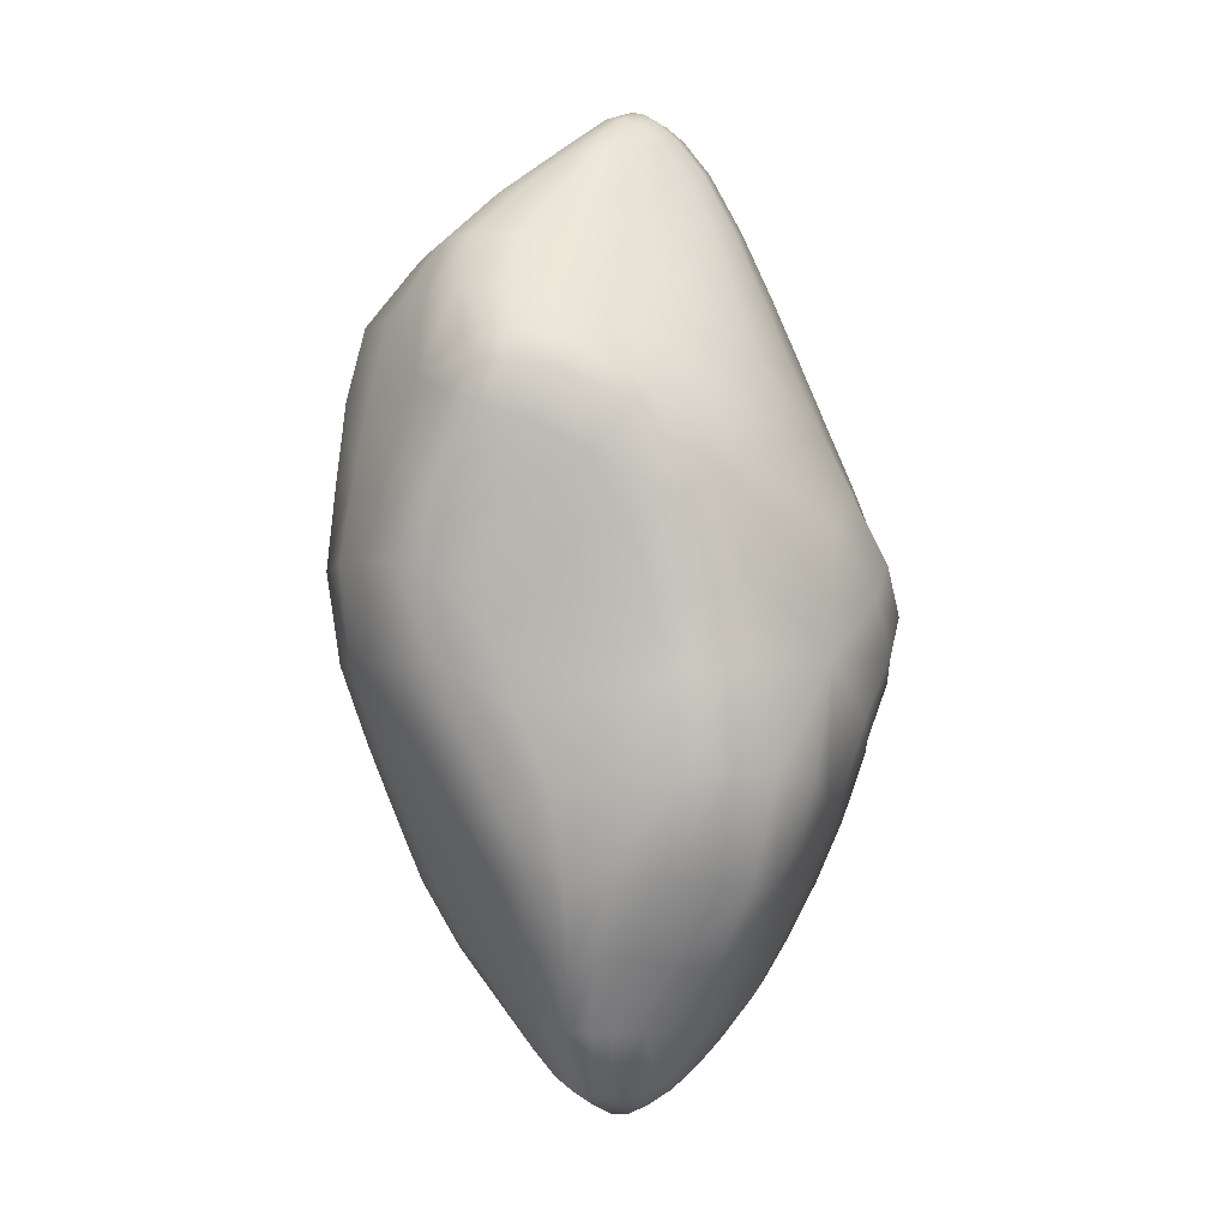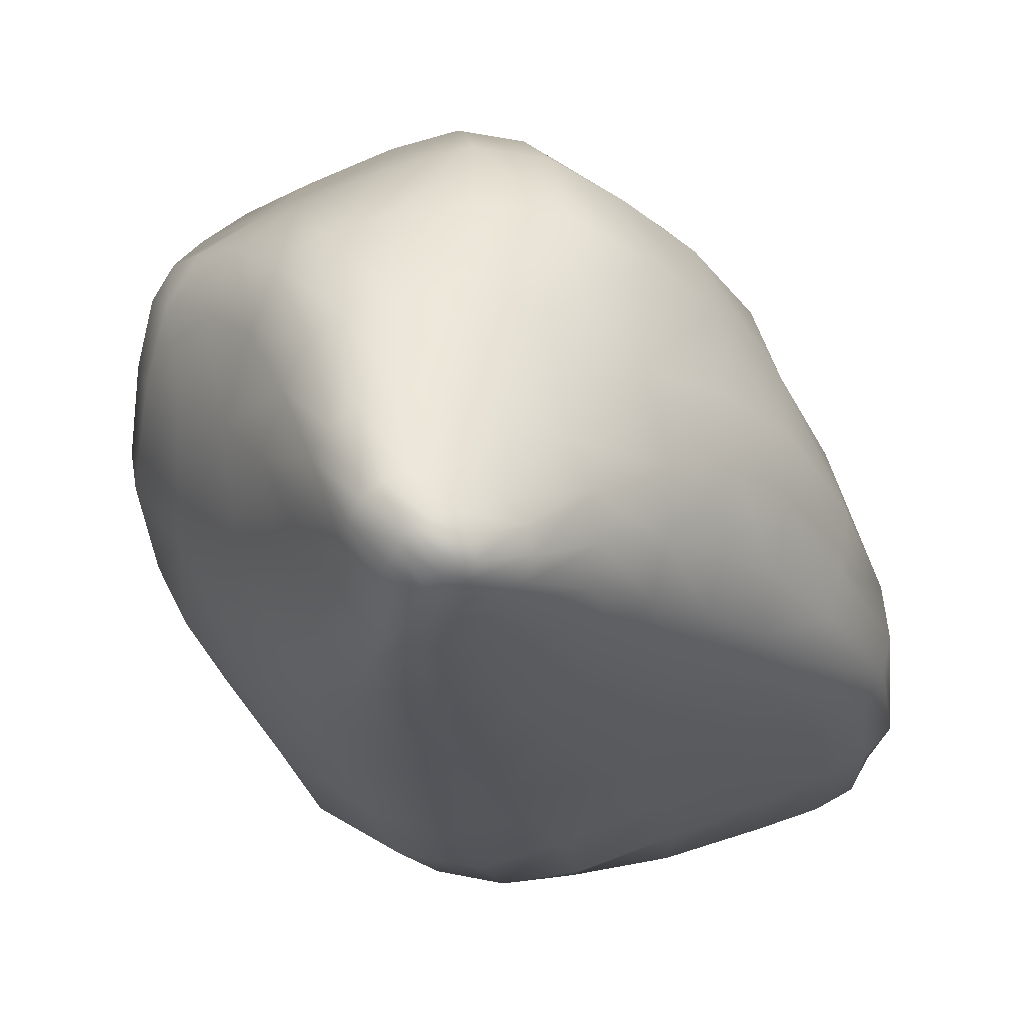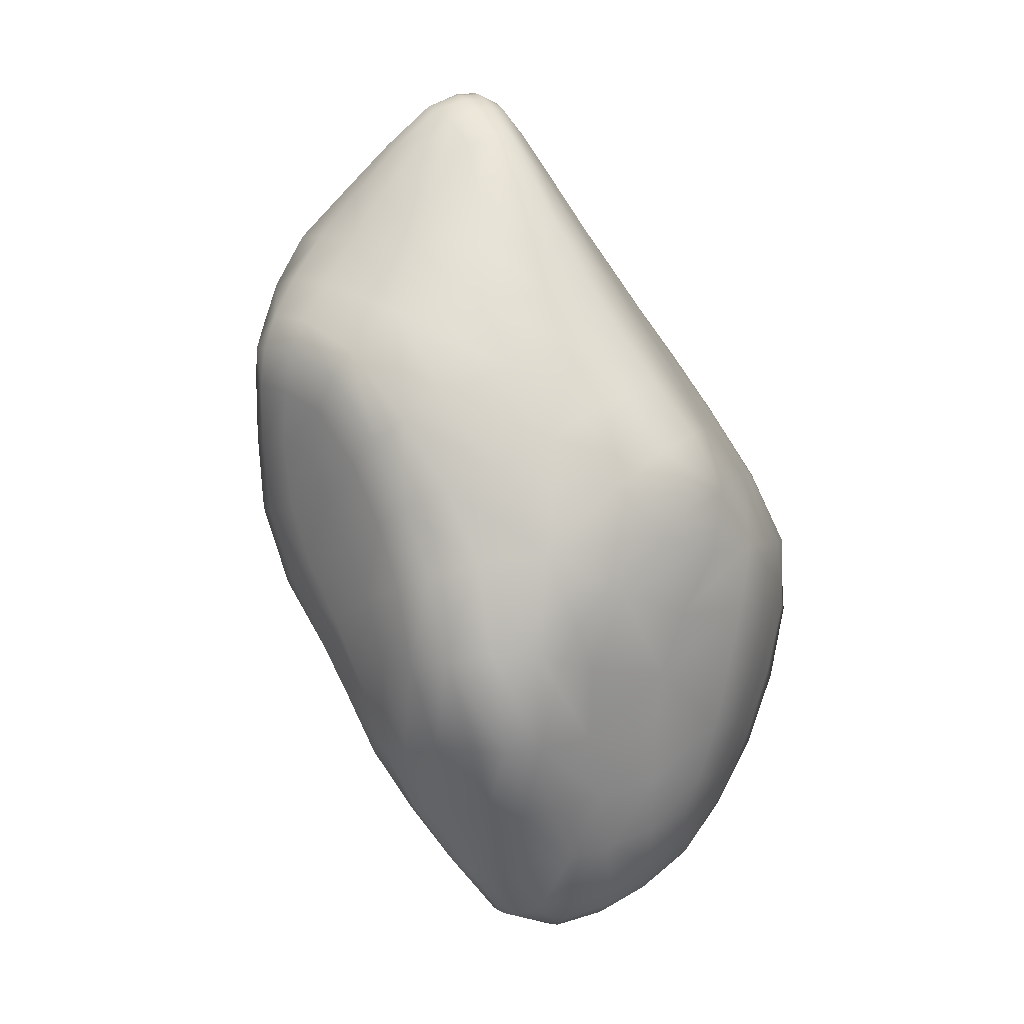
<metadata>
{"format":"obj","ext":"obj","renderer":"f3d","projection":"perspective","resolution":1024,"background":"white","views":[{"elev":-11.5,"azim":79.2,"up":"+Y"},{"elev":1.6,"azim":173.9,"up":"+Z"},{"elev":-6.7,"azim":123.5,"up":"+Y"}]}
</metadata>
<code>
g default
v 1724 410 1691
v 1726 405.7 1691
v 1724 406.3 1687
v 1723 411.5 1689
v 1723 414.3 1691
v 1725 411.4 1694
v 1727 406.6 1696
v 1709 336.6 1689
v 1709 335.5 1691
v 1705 334.5 1689
v 1707 336.3 1687
v 1713 340.4 1688
v 1714 340.2 1691
v 1732 391.6 1708
v 1730 389.1 1710
v 1732 387.7 1707
v 1733 391.2 1706
v 1732 394.4 1705
v 1730 394 1709
v 1726 391.9 1712
v 1725 398.1 1711
v 1719 398.3 1714
v 1719 392.5 1715
v 1728 398.8 1709
v 1723 385.1 1714
v 1727 383.6 1712
v 1718 385.9 1716
v 1717 418.7 1692
v 1718 418.6 1691
v 1716 418.2 1691
v 1716 418.2 1692
v 1717 417.9 1694
v 1718 418.4 1693
v 1719 418.4 1693
v 1715 412.4 1686
v 1714 408.7 1684
v 1711 409.7 1686
v 1714 414.1 1688
v 1717 413.1 1686
v 1717 408.3 1683
v 1717 415.7 1688
v 1709 343.8 1701
v 1711 341.9 1700
v 1714 346.9 1702
v 1711 347.6 1703
v 1706 347.9 1705
v 1706 342.9 1701
v 1707 339.2 1699
v 1715 415.7 1696
v 1718 416.6 1696
v 1714 416.2 1695
v 1713 412.6 1700
v 1717 412.9 1701
v 1710 412 1698
v 1690 356.3 1694
v 1690 360.4 1694
v 1688 360.5 1688
v 1689 355.1 1689
v 1692 354.1 1697
v 1692 359.3 1700
v 1691 350.7 1692
v 1732 393.3 1691
v 1729 400.5 1692
v 1729 402 1698
v 1732 397 1700
v 1727 394.2 1684
v 1726 400.1 1685
v 1731 384.7 1686
v 1727 387.5 1681
v 1734 389.4 1694
v 1733 382.5 1689
v 1734 393.2 1701
v 1698 389.4 1708
v 1696 385.1 1707
v 1702 384.9 1711
v 1702 390.8 1711
v 1696 391.9 1705
v 1693 386.7 1701
v 1700 395.3 1709
v 1731 381.1 1702
v 1733 384.1 1699
v 1733 386.6 1704
v 1730 381.8 1706
v 1730 376.6 1701
v 1732 378.8 1696
v 1728 375.9 1707
v 1705 406.6 1702
v 1704 402.3 1708
v 1709 404.7 1711
v 1711 408.6 1705
v 1709 412 1695
v 1704 407.5 1696
v 1699 401.7 1700
v 1699 398.7 1705
v 1699 403.5 1695
v 1726 370 1678
v 1729 368.9 1683
v 1728 360.3 1683
v 1725 360.3 1679
v 1722 375.7 1673
v 1725 381.2 1677
v 1729 377.6 1682
v 1731 375.5 1686
v 1714 375.9 1668
v 1717 372 1670
v 1710 370.7 1668
v 1710 377 1668
v 1701 345.4 1677
v 1704 343.7 1679
v 1701 340.2 1681
v 1698 343.8 1679
v 1701 349.1 1675
v 1707 348.7 1677
v 1696 348.7 1676
v 1695 342.4 1680
v 1693 347.9 1677
v 1692 354 1675
v 1696 354.4 1674
v 1702 354.2 1673
v 1697 360.4 1671
v 1704 359.5 1671
v 1712 359 1674
v 1710 354 1675
v 1720 359.1 1677
v 1717 352.8 1679
v 1712 347.3 1680
v 1708 342.1 1682
v 1721 351.7 1681
v 1715 345.8 1683
v 1711 340.8 1685
v 1704 338 1684
v 1718 345.2 1686
v 1723 351.3 1684
v 1724 351.6 1687
v 1719 345.5 1689
v 1725 351.9 1691
v 1719 345.8 1693
v 1714 340.2 1694
v 1709 335.2 1693
v 1719 345.8 1696
v 1714 340.1 1695
v 1709 335.2 1694
v 1713 340.3 1697
v 1708 335.6 1696
v 1703 334.6 1693
v 1704 333.9 1692
v 1704 333.8 1690
v 1700 335 1689
v 1701 335 1687
v 1702 335.9 1686
v 1697 337.5 1684
v 1698 338.5 1683
v 1693 341.4 1681
v 1696 337.1 1686
v 1692 340.7 1683
v 1689 346.1 1680
v 1691 346.9 1679
v 1687 352.5 1677
v 1689 353.2 1676
v 1686 359.7 1675
v 1688 360.1 1674
v 1692 360.5 1673
v 1688 366.9 1672
v 1692 366.9 1671
v 1698 366.4 1669
v 1692 373.4 1671
v 1698 372.6 1669
v 1705 371.7 1667
v 1704 365.3 1669
v 1712 364.8 1671
v 1720 366.1 1673
v 1699 379.3 1671
v 1705 378.3 1669
v 1701 384.9 1674
v 1707 383.4 1671
v 1712 382.1 1669
v 1709 388.1 1673
v 1715 387 1672
v 1720 384.8 1674
v 1717 379.8 1670
v 1717 392.1 1675
v 1722 390.1 1677
v 1718 397.1 1678
v 1722 395.4 1680
v 1719 402.3 1680
v 1722 401.1 1682
v 1720 407.9 1683
v 1722 407.2 1684
v 1720 413 1686
v 1721 412.4 1687
v 1719 416 1688
v 1721 415.5 1689
v 1719 417.4 1690
v 1720 417.1 1691
v 1723 415.8 1693
v 1724 412.2 1696
v 1720 418 1692
v 1722 416.6 1694
v 1724 412.9 1698
v 1724 408.6 1703
v 1726 407.7 1700
v 1721 416.9 1695
v 1722 413.3 1700
v 1722 409 1705
v 1723 404.1 1709
v 1726 404 1707
v 1720 413.1 1700
v 1720 408.8 1706
v 1719 404 1711
v 1716 408.7 1706
v 1715 404.5 1711
v 1714 399.2 1715
v 1714 392.7 1716
v 1709 399.1 1714
v 1710 392.5 1716
v 1711 385.5 1717
v 1714 385.8 1717
v 1705 397.7 1712
v 1706 391.9 1714
v 1707 385.1 1714
v 1706 378.9 1714
v 1710 378.4 1717
v 1701 379.6 1710
v 1699 374.6 1709
v 1705 373.1 1713
v 1695 380.3 1705
v 1694 375.4 1704
v 1693 370.3 1702
v 1698 369.4 1708
v 1691 381.4 1698
v 1690 376 1696
v 1689 370.7 1695
v 1689 365.6 1694
v 1692 365 1702
v 1687 377.8 1689
v 1687 371.8 1687
v 1687 366.1 1687
v 1685 372.9 1682
v 1685 366.5 1681
v 1686 360.1 1682
v 1688 353.9 1684
v 1684 366.8 1678
v 1685 359.8 1679
v 1687 353.1 1681
v 1689 347.2 1684
v 1690 348.6 1687
v 1684 359.7 1677
v 1686 352.5 1679
v 1688 346.3 1682
v 1691 341.3 1685
v 1691 342.5 1687
v 1695 338.9 1690
v 1695 341.1 1693
v 1692 344.4 1690
v 1695 337.7 1688
v 1699 335.7 1691
v 1699 337 1692
v 1703 336 1695
v 1703 338.8 1698
v 1699 339.4 1695
v 1703 342.7 1701
v 1699 343.2 1699
v 1695 344.5 1697
v 1699 348.6 1704
v 1696 349.7 1703
v 1694 351.5 1700
v 1693 347.1 1695
v 1698 356.1 1706
v 1695 357.7 1704
v 1700 362.1 1709
v 1696 363.8 1706
v 1702 367.6 1711
v 1703 360.3 1710
v 1705 365.8 1713
v 1708 371.6 1715
v 1708 364.4 1713
v 1711 370.6 1716
v 1713 378.2 1718
v 1714 370 1716
v 1717 378 1717
v 1717 369.5 1714
v 1721 377.5 1715
v 1721 369.1 1713
v 1724 376.6 1714
v 1724 369.3 1710
v 1726 376 1711
v 1729 382.5 1709
v 1726 370.1 1705
v 1725 364.5 1703
v 1728 366.2 1697
v 1729 371.6 1699
v 1723 363 1707
v 1722 357.3 1704
v 1725 358.5 1701
v 1719 362.4 1709
v 1718 356.9 1706
v 1717 351.8 1704
v 1720 351.5 1702
v 1715 362.8 1711
v 1713 357.2 1708
v 1712 352.5 1706
v 1709 358 1710
v 1707 352.9 1707
v 1706 358.9 1711
v 1704 353.5 1708
v 1702 347.9 1705
v 1701 354.8 1708
v 1711 363.5 1713
v 1717 346 1700
v 1718 345.6 1698
v 1723 351.9 1699
v 1724 352.1 1695
v 1727 359.4 1696
v 1729 359.5 1691
v 1730 367 1692
v 1729 359.7 1687
v 1731 367.8 1688
v 1732 374.1 1690
v 1731 373 1694
v 1733 380.6 1692
v 1735 386.9 1697
v 1734 390.2 1702
v 1712 340.8 1698
v 1707 336.8 1697
v 1684 366.9 1675
v 1685 366.9 1673
v 1685 374.1 1675
v 1686 374.3 1673
v 1688 374 1672
v 1687 381.6 1676
v 1689 381.1 1675
v 1693 380.2 1673
v 1691 387.9 1679
v 1695 386.6 1677
v 1695 393.8 1681
v 1698 391.8 1679
v 1703 389.5 1676
v 1702 396.3 1681
v 1706 394.1 1678
v 1712 393.1 1676
v 1709 398.8 1680
v 1714 398 1678
v 1712 403.6 1682
v 1716 403.1 1681
v 1705 400.5 1682
v 1709 404.9 1684
v 1703 402.5 1684
v 1706 406.5 1686
v 1710 410.8 1687
v 1705 407.5 1688
v 1709 411.6 1689
v 1713 415.6 1690
v 1713 415 1689
v 1716 417.8 1690
v 1717 417 1689
v 1718 418.2 1691
v 1712 416 1691
v 1708 412 1692
v 1713 416.1 1693
v 1704 407.8 1692
v 1700 404 1691
v 1701 403.7 1687
v 1697 399.7 1686
v 1696 400 1689
v 1699 398.4 1683
v 1693 395 1684
v 1688 388.8 1680
v 1687 389 1682
v 1692 395.1 1686
v 1686 388.4 1685
v 1691 394.5 1689
v 1695 399.5 1693
v 1690 392.9 1693
v 1695 397.5 1698
v 1691 389.7 1697
v 1695 394.6 1702
v 1688 384 1692
v 1687 386.9 1688
v 1685 379.8 1684
v 1685 381 1681
v 1684 373.6 1678
v 1685 381.5 1678
v 1719 416.8 1696
v 1730 398.6 1705
v 1728 403.2 1704
g Crystal1 Crystal Ground
f 2 3 4
f 4 1 2
f 5 6 1
f 1 4 5
f 7 2 1
f 1 6 7
f 10 11 8
f 8 9 10
f 13 9 8
f 8 12 13
f 16 17 14
f 14 15 16
f 18 19 14
f 14 17 18
f 14 19 20
f 20 15 14
f 22 23 20
f 20 21 22
f 24 21 20
f 20 19 24
f 20 25 26
f 26 15 20
f 25 20 23
f 23 27 25
f 28 29 30
f 30 31 28
f 31 32 33
f 33 28 31
f 28 33 34
f 34 29 28
f 37 38 35
f 35 36 37
f 36 35 39
f 39 40 36
f 41 39 35
f 35 38 41
f 42 43 44
f 44 45 42
f 46 47 42
f 42 45 46
f 42 47 48
f 48 43 42
f 32 51 49
f 49 50 32
f 49 52 53
f 53 50 49
f 52 49 51
f 51 54 52
f 57 58 55
f 55 56 57
f 56 55 59
f 59 60 56
f 59 55 58
f 58 61 59
f 62 63 64
f 64 65 62
f 63 62 66
f 66 67 63
f 62 68 69
f 69 66 62
f 71 68 62
f 62 70 71
f 70 62 65
f 65 72 70
f 73 74 75
f 75 76 73
f 73 77 78
f 78 74 73
f 79 77 73
f 73 76 79
f 81 82 83
f 83 80 81
f 80 84 85
f 85 81 80
f 86 84 80
f 80 83 86
f 88 89 90
f 90 87 88
f 92 87 54
f 54 91 92
f 90 52 54
f 54 87 90
f 87 93 94
f 94 88 87
f 87 92 95
f 95 93 87
f 96 97 98
f 98 99 96
f 101 102 96
f 96 100 101
f 103 97 96
f 96 102 103
f 105 106 107
f 107 104 105
f 109 110 111
f 111 108 109
f 109 108 112
f 112 113 109
f 111 114 112
f 112 108 111
f 115 116 114
f 114 111 115
f 118 114 116
f 116 117 118
f 114 118 119
f 119 112 114
f 120 121 119
f 119 118 120
f 122 123 119
f 119 121 122
f 119 123 113
f 113 112 119
f 125 123 122
f 122 124 125
f 126 113 123
f 123 125 126
f 127 109 113
f 113 126 127
f 128 129 126
f 126 125 128
f 126 129 130
f 130 127 126
f 131 127 130
f 130 11 131
f 132 12 130
f 130 129 132
f 8 11 130
f 130 12 8
f 132 129 128
f 128 133 132
f 133 134 135
f 135 132 133
f 12 132 135
f 135 13 12
f 136 137 135
f 135 134 136
f 138 13 135
f 135 137 138
f 9 13 138
f 138 139 9
f 141 138 137
f 137 140 141
f 142 139 138
f 138 141 142
f 144 142 141
f 141 143 144
f 144 145 146
f 146 142 144
f 142 146 147
f 147 139 142
f 149 147 146
f 146 148 149
f 150 10 147
f 147 149 150
f 147 10 9
f 9 139 147
f 151 152 150
f 150 149 151
f 152 110 131
f 131 150 152
f 150 131 11
f 11 10 150
f 152 151 153
f 153 115 152
f 110 152 115
f 115 111 110
f 155 153 151
f 151 154 155
f 156 157 153
f 153 155 156
f 116 115 153
f 153 157 116
f 157 156 158
f 158 159 157
f 117 116 157
f 157 159 117
f 160 161 159
f 159 158 160
f 161 162 117
f 117 159 161
f 164 162 161
f 161 163 164
f 162 164 165
f 165 120 162
f 117 162 120
f 120 118 117
f 166 167 165
f 165 164 166
f 165 167 168
f 168 169 165
f 120 165 169
f 169 121 120
f 168 106 170
f 170 169 168
f 122 121 169
f 169 170 122
f 171 170 106
f 106 105 171
f 171 124 122
f 122 170 171
f 105 100 96
f 96 171 105
f 124 171 96
f 96 99 124
f 172 173 168
f 168 167 172
f 168 173 107
f 107 106 168
f 174 175 173
f 173 172 174
f 175 176 107
f 107 173 175
f 176 175 177
f 177 178 176
f 179 180 176
f 176 178 179
f 180 104 107
f 107 176 180
f 179 101 100
f 100 180 179
f 100 105 104
f 104 180 100
f 178 181 182
f 182 179 178
f 101 179 182
f 182 69 101
f 183 184 182
f 182 181 183
f 182 184 66
f 66 69 182
f 185 186 184
f 184 183 185
f 67 66 184
f 184 186 67
f 187 188 186
f 186 185 187
f 3 67 186
f 186 188 3
f 188 187 189
f 189 190 188
f 190 4 3
f 3 188 190
f 190 189 191
f 191 192 190
f 192 5 4
f 4 190 192
f 191 193 194
f 194 192 191
f 195 5 192
f 192 194 195
f 5 195 196
f 196 6 5
f 197 198 195
f 195 194 197
f 198 199 196
f 196 195 198
f 199 200 201
f 201 196 199
f 203 199 198
f 198 202 203
f 199 203 204
f 204 200 199
f 204 205 206
f 206 200 204
f 207 208 204
f 204 203 207
f 205 204 208
f 208 209 205
f 22 21 205
f 205 209 22
f 210 211 209
f 209 208 210
f 212 22 209
f 209 211 212
f 212 213 23
f 23 22 212
f 89 214 212
f 212 211 89
f 213 212 214
f 214 215 213
f 217 213 215
f 215 216 217
f 219 215 214
f 214 218 219
f 220 216 215
f 215 219 220
f 221 222 216
f 216 220 221
f 219 76 75
f 75 220 219
f 221 220 75
f 75 223 221
f 223 224 225
f 225 221 223
f 75 74 226
f 226 223 75
f 223 226 227
f 227 224 223
f 224 227 228
f 228 229 224
f 231 227 226
f 226 230 231
f 231 232 228
f 228 227 231
f 228 232 233
f 233 234 228
f 231 235 236
f 236 232 231
f 232 236 237
f 237 233 232
f 56 233 237
f 237 57 56
f 239 237 236
f 236 238 239
f 240 57 237
f 237 239 240
f 57 240 241
f 241 58 57
f 243 240 239
f 239 242 243
f 244 241 240
f 240 243 244
f 245 246 241
f 241 244 245
f 244 243 247
f 247 248 244
f 248 249 245
f 245 244 248
f 245 249 250
f 250 251 245
f 158 156 249
f 249 248 158
f 156 155 250
f 250 249 156
f 253 254 251
f 251 252 253
f 245 251 254
f 254 246 245
f 250 255 252
f 252 251 250
f 252 255 256
f 256 257 252
f 250 155 154
f 154 255 250
f 256 255 154
f 154 148 256
f 258 259 260
f 260 257 258
f 257 260 253
f 253 252 257
f 145 258 257
f 257 256 145
f 260 259 261
f 261 262 260
f 263 253 260
f 260 262 263
f 265 263 262
f 262 264 265
f 263 265 266
f 266 267 263
f 254 253 263
f 263 267 254
f 266 59 61
f 61 267 266
f 246 254 267
f 267 61 246
f 266 265 268
f 268 269 266
f 269 60 59
f 59 266 269
f 271 269 268
f 268 270 271
f 60 269 271
f 271 234 60
f 229 271 270
f 270 272 229
f 228 234 271
f 271 229 228
f 273 274 272
f 272 270 273
f 272 274 275
f 275 225 272
f 224 229 272
f 272 225 224
f 275 274 276
f 276 277 275
f 222 275 277
f 277 278 222
f 221 225 275
f 275 222 221
f 280 278 277
f 277 279 280
f 278 280 27
f 27 217 278
f 216 222 278
f 278 217 216
f 281 282 280
f 280 279 281
f 27 280 282
f 282 25 27
f 284 282 281
f 281 283 284
f 282 284 26
f 26 25 282
f 284 283 285
f 285 286 284
f 26 284 286
f 286 287 26
f 286 86 83
f 83 287 286
f 287 83 82
f 82 16 287
f 287 16 15
f 15 26 287
f 288 86 286
f 286 285 288
f 288 289 290
f 290 291 288
f 288 291 84
f 84 86 288
f 289 288 285
f 285 292 289
f 289 292 293
f 293 294 289
f 292 285 283
f 283 295 292
f 295 296 293
f 293 292 295
f 296 297 298
f 298 293 296
f 296 295 299
f 299 300 296
f 296 300 301
f 301 297 296
f 44 297 301
f 301 45 44
f 301 300 302
f 302 303 301
f 46 45 301
f 301 303 46
f 304 305 303
f 303 302 304
f 305 306 46
f 46 303 305
f 46 306 261
f 261 47 46
f 307 264 306
f 306 305 307
f 262 261 306
f 306 264 262
f 304 273 307
f 307 305 304
f 270 268 307
f 307 273 270
f 265 264 307
f 307 268 265
f 308 276 304
f 304 302 308
f 304 276 274
f 274 273 304
f 299 308 302
f 302 300 299
f 308 299 281
f 281 279 308
f 279 277 276
f 276 308 279
f 281 299 295
f 295 283 281
f 311 298 309
f 309 310 311
f 293 298 311
f 311 294 293
f 44 309 298
f 298 297 44
f 310 140 312
f 312 311 310
f 311 312 313
f 313 294 311
f 312 136 314
f 314 313 312
f 315 290 313
f 313 314 315
f 289 294 313
f 313 290 289
f 314 316 317
f 317 315 314
f 318 319 315
f 315 317 318
f 290 315 319
f 319 291 290
f 319 318 320
f 320 85 319
f 319 85 84
f 84 291 319
f 71 320 318
f 318 103 71
f 70 321 320
f 320 71 70
f 81 85 320
f 320 321 81
f 72 322 321
f 321 70 72
f 322 82 81
f 81 321 322
f 18 17 322
f 322 72 18
f 322 17 16
f 16 82 322
f 318 317 97
f 97 103 318
f 316 98 97
f 97 317 316
f 133 98 316
f 316 134 133
f 316 314 136
f 136 134 316
f 136 312 140
f 140 137 136
f 143 141 140
f 140 310 143
f 310 309 323
f 323 143 310
f 144 143 323
f 323 324 144
f 309 44 43
f 43 323 309
f 323 43 48
f 48 324 323
f 258 324 48
f 48 259 258
f 144 324 258
f 258 145 144
f 48 47 261
f 261 259 48
f 145 256 148
f 148 146 145
f 158 248 247
f 247 160 158
f 242 325 247
f 247 243 242
f 160 247 325
f 325 326 160
f 326 325 327
f 327 328 326
f 163 326 328
f 328 329 163
f 326 163 161
f 161 160 326
f 329 328 330
f 330 331 329
f 166 329 331
f 331 332 166
f 163 329 166
f 166 164 163
f 332 331 333
f 333 334 332
f 334 174 172
f 172 332 334
f 167 166 332
f 332 172 167
f 336 334 333
f 333 335 336
f 337 174 334
f 334 336 337
f 338 339 337
f 337 336 338
f 337 339 340
f 340 177 337
f 337 177 175
f 175 174 337
f 341 342 340
f 340 339 341
f 342 183 181
f 181 340 342
f 340 181 178
f 178 177 340
f 342 341 343
f 343 344 342
f 185 183 342
f 342 344 185
f 36 40 344
f 344 343 36
f 185 344 40
f 40 187 185
f 341 345 346
f 346 343 341
f 36 343 346
f 346 37 36
f 348 346 345
f 345 347 348
f 349 37 346
f 346 348 349
f 351 349 348
f 348 350 351
f 353 349 351
f 351 352 353
f 353 38 37
f 37 349 353
f 354 355 353
f 353 352 354
f 353 355 41
f 41 38 353
f 356 193 355
f 355 354 356
f 191 41 355
f 355 193 191
f 354 30 29
f 29 356 354
f 34 197 356
f 356 29 34
f 197 194 193
f 193 356 197
f 354 352 357
f 357 30 354
f 91 359 357
f 357 358 91
f 359 31 30
f 30 357 359
f 358 357 352
f 352 351 358
f 51 359 91
f 91 54 51
f 359 51 32
f 32 31 359
f 360 92 91
f 91 358 360
f 350 360 358
f 358 351 350
f 95 92 360
f 360 361 95
f 362 361 360
f 360 350 362
f 364 361 362
f 362 363 364
f 347 362 350
f 350 348 347
f 362 347 365
f 365 363 362
f 365 335 366
f 366 363 365
f 338 365 347
f 347 345 338
f 335 365 338
f 338 336 335
f 366 367 368
f 368 369 366
f 363 366 369
f 369 364 363
f 335 333 367
f 367 366 335
f 370 371 369
f 369 368 370
f 372 364 369
f 369 371 372
f 373 374 372
f 372 371 373
f 372 374 93
f 93 95 372
f 95 361 364
f 364 372 95
f 376 374 373
f 373 375 376
f 374 376 94
f 94 93 374
f 78 77 376
f 376 375 78
f 79 94 376
f 376 77 79
f 78 375 377
f 377 230 78
f 378 377 375
f 375 373 378
f 235 377 378
f 378 379 235
f 378 373 371
f 371 370 378
f 379 378 370
f 370 380 379
f 380 381 238
f 238 379 380
f 380 370 368
f 368 382 380
f 327 381 380
f 380 382 327
f 367 330 382
f 382 368 367
f 327 382 330
f 330 328 327
f 239 238 381
f 381 242 239
f 327 325 242
f 242 381 327
f 238 236 235
f 235 379 238
f 231 230 377
f 377 235 231
f 333 331 330
f 330 367 333
f 339 338 345
f 345 341 339
f 61 58 241
f 241 246 61
f 60 234 233
f 233 56 60
f 230 226 74
f 74 78 230
f 79 76 219
f 219 218 79
f 88 218 214
f 214 89 88
f 94 79 218
f 218 88 94
f 213 217 27
f 27 23 213
f 210 90 89
f 89 211 210
f 210 208 207
f 207 53 210
f 210 53 52
f 52 90 210
f 203 202 383
f 383 207 203
f 53 207 383
f 383 50 53
f 202 34 33
f 33 383 202
f 32 50 383
f 383 33 32
f 24 384 385
f 385 206 24
f 200 206 385
f 385 201 200
f 206 205 21
f 21 24 206
f 384 65 64
f 64 385 384
f 64 7 201
f 201 385 64
f 18 72 65
f 65 384 18
f 18 384 24
f 24 19 18
f 34 202 198
f 198 197 34
f 7 6 196
f 196 201 7
f 189 39 41
f 41 191 189
f 189 187 40
f 40 39 189
f 148 154 151
f 151 149 148
f 98 133 128
f 128 99 98
f 110 109 127
f 127 131 110
f 99 128 125
f 125 124 99
f 71 103 102
f 102 68 71
f 101 69 68
f 68 102 101
f 63 67 3
f 3 2 63
f 63 2 7
f 7 64 63

</code>
